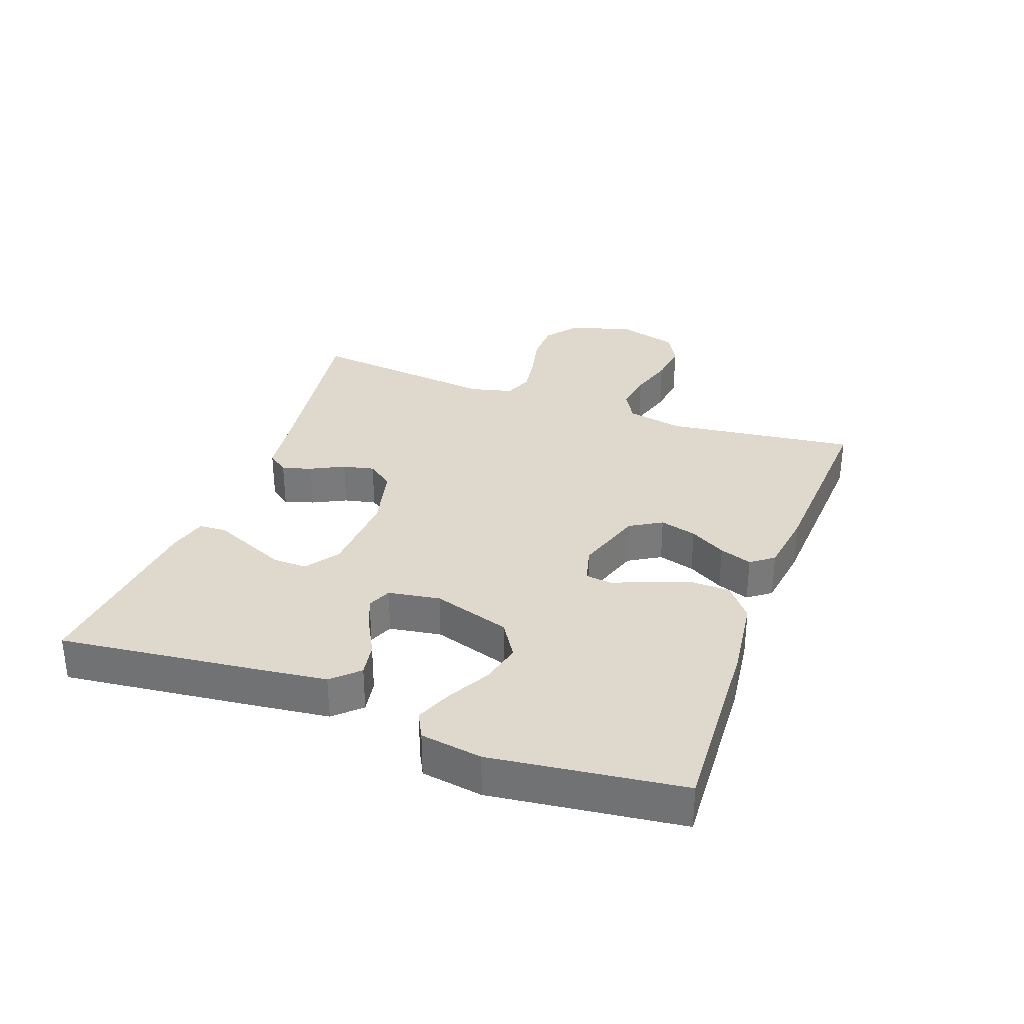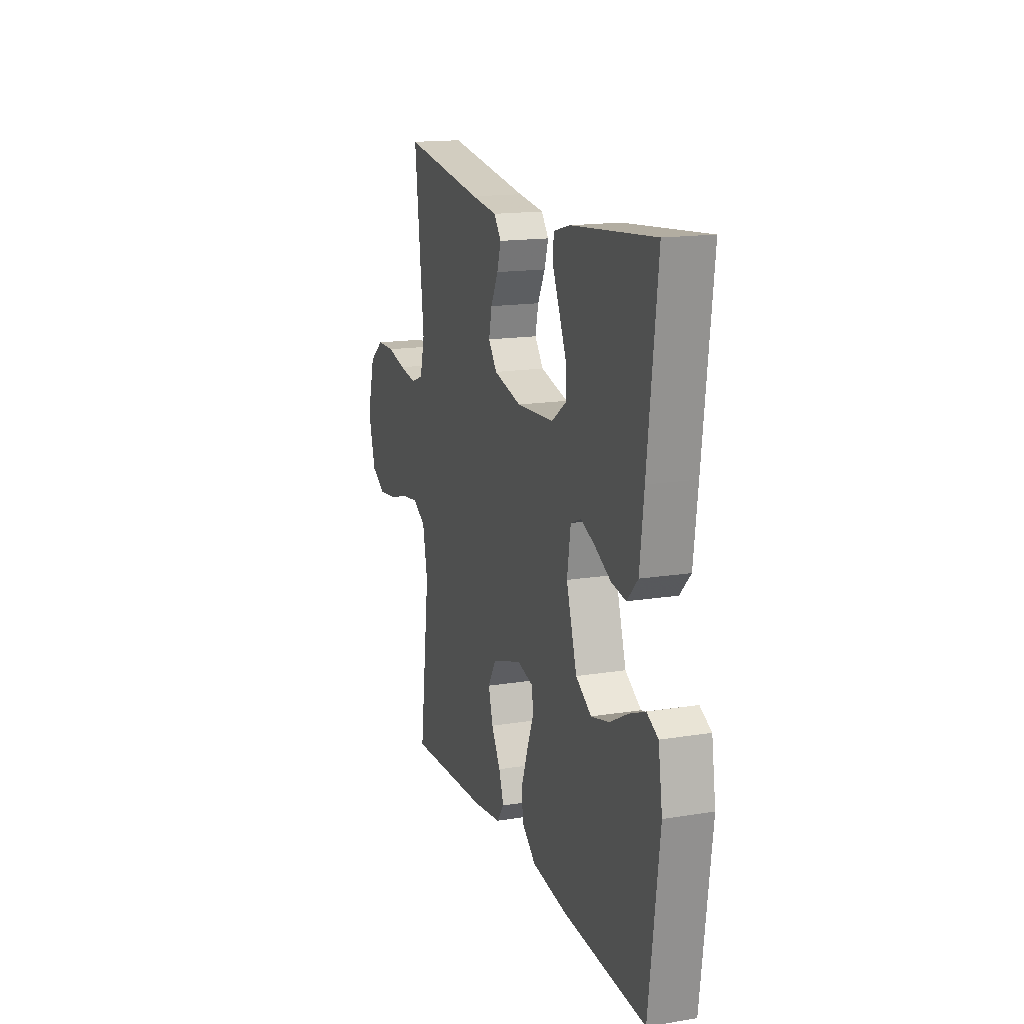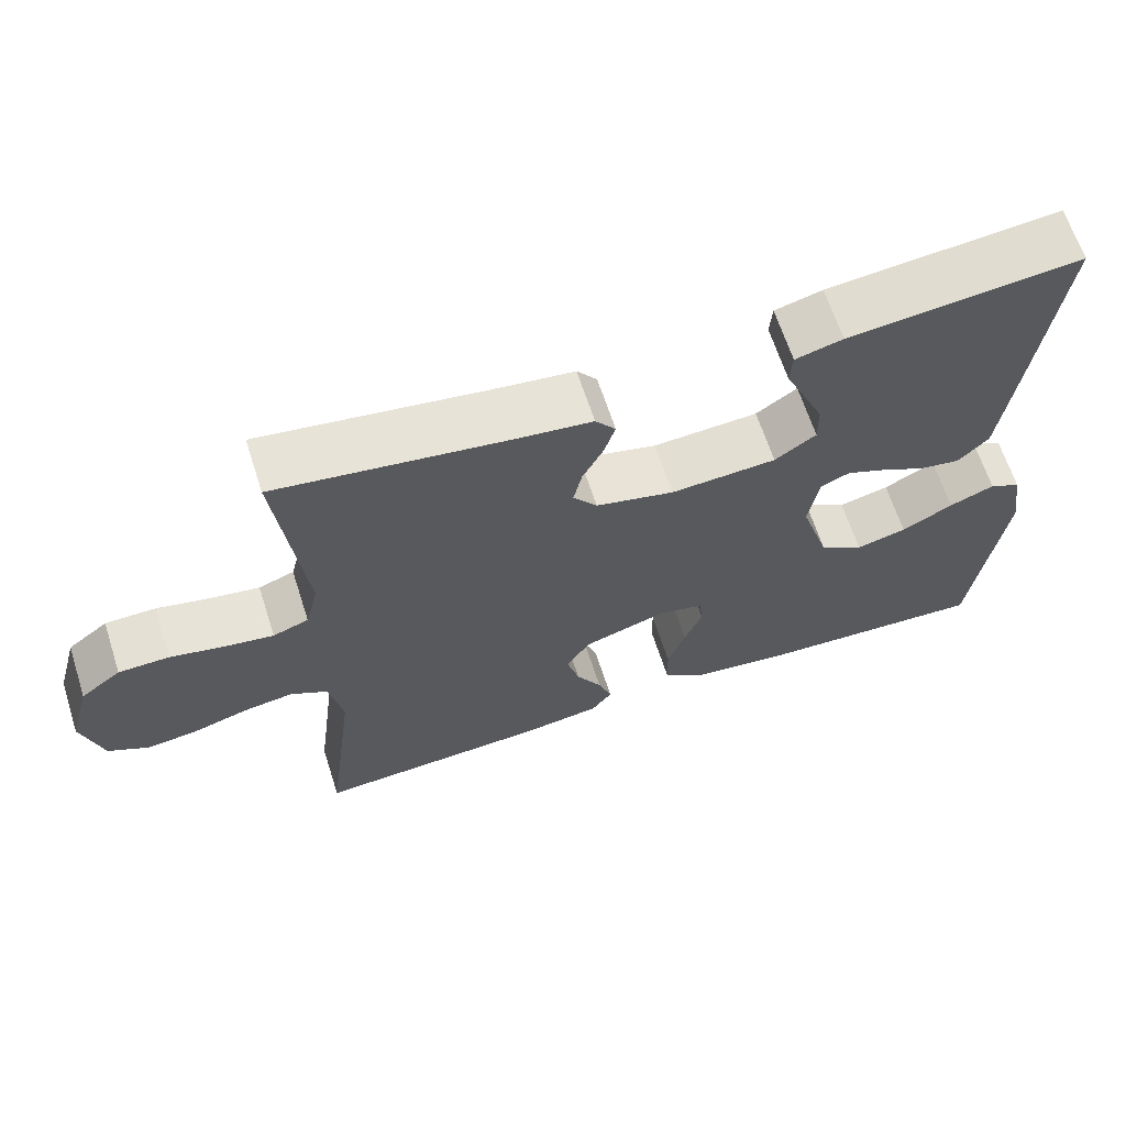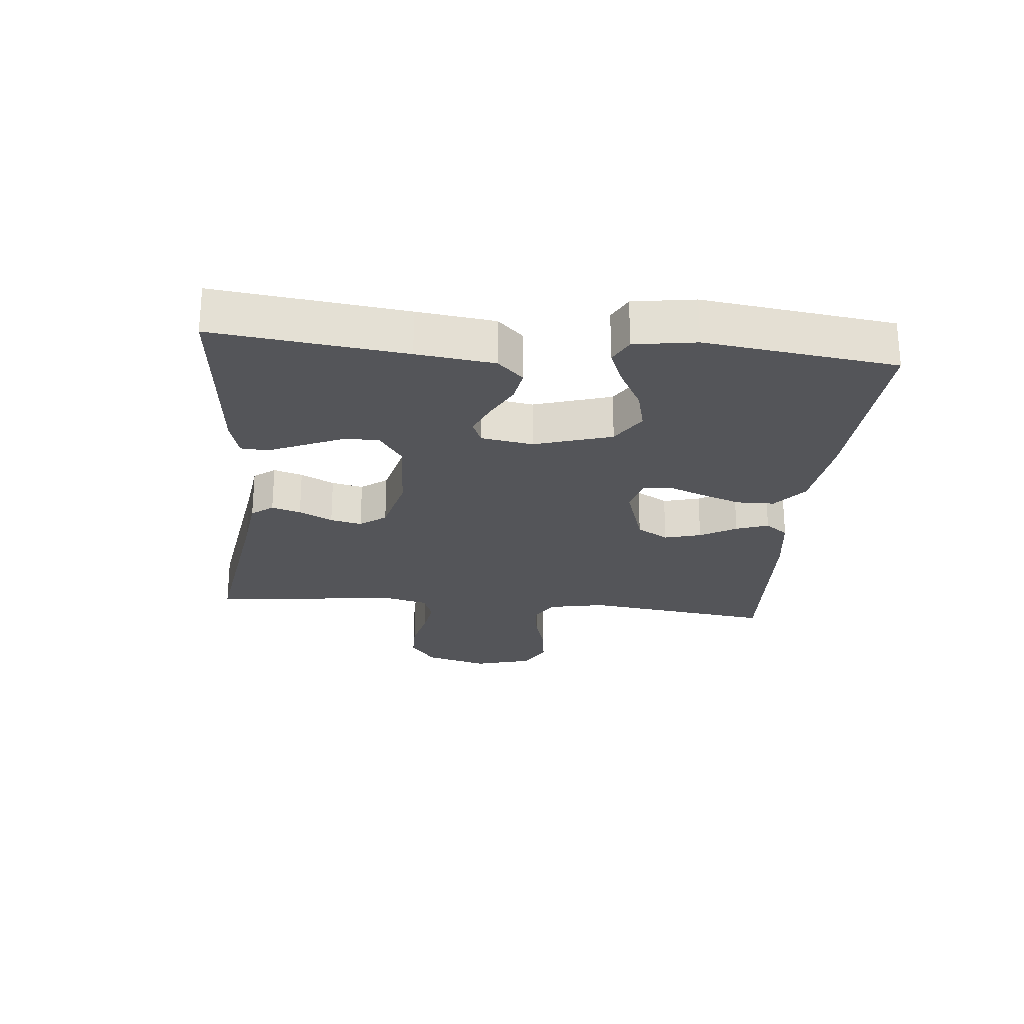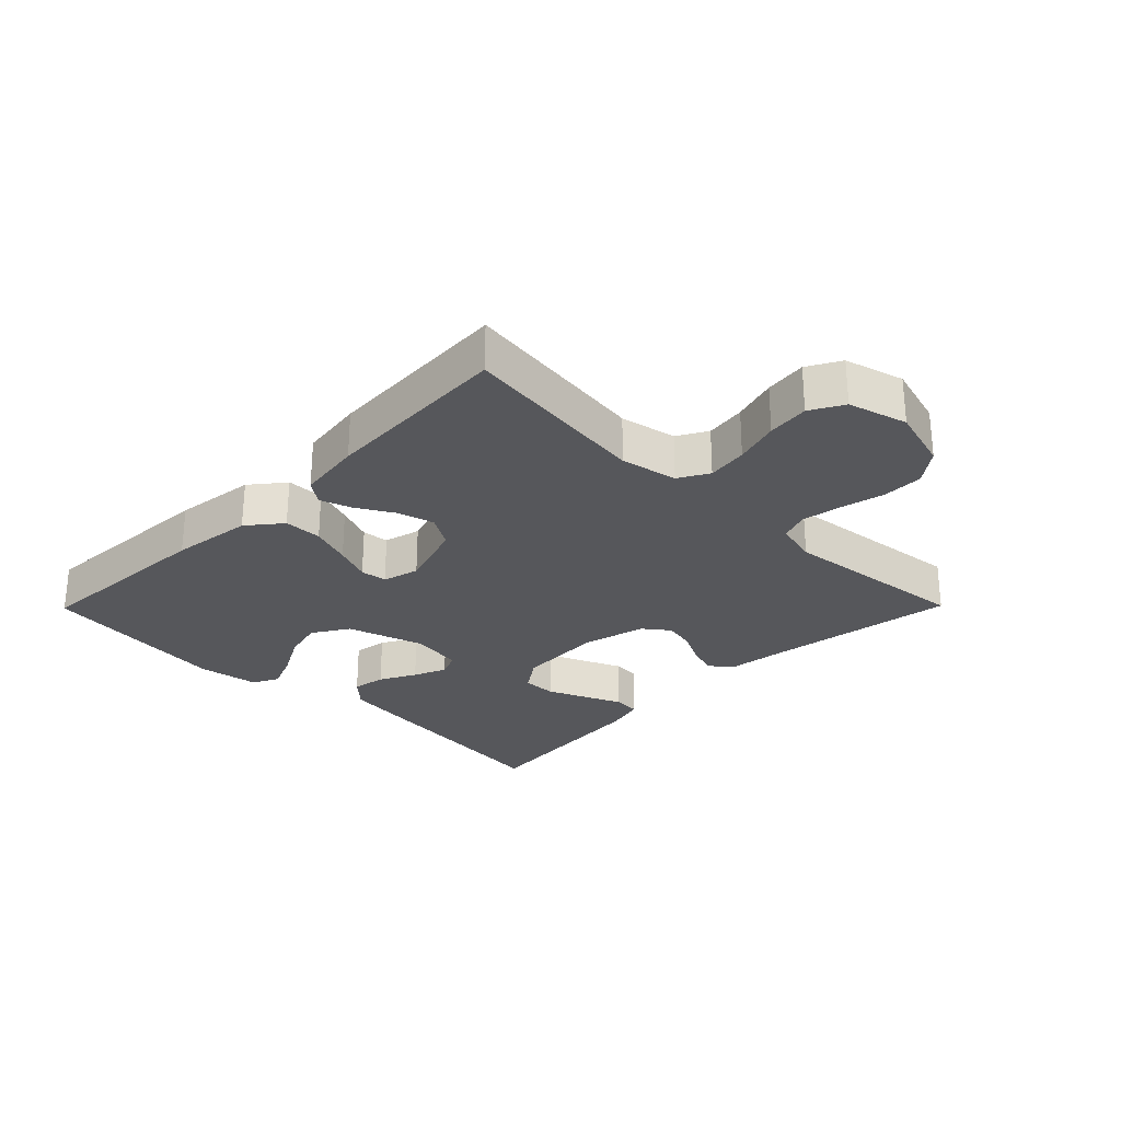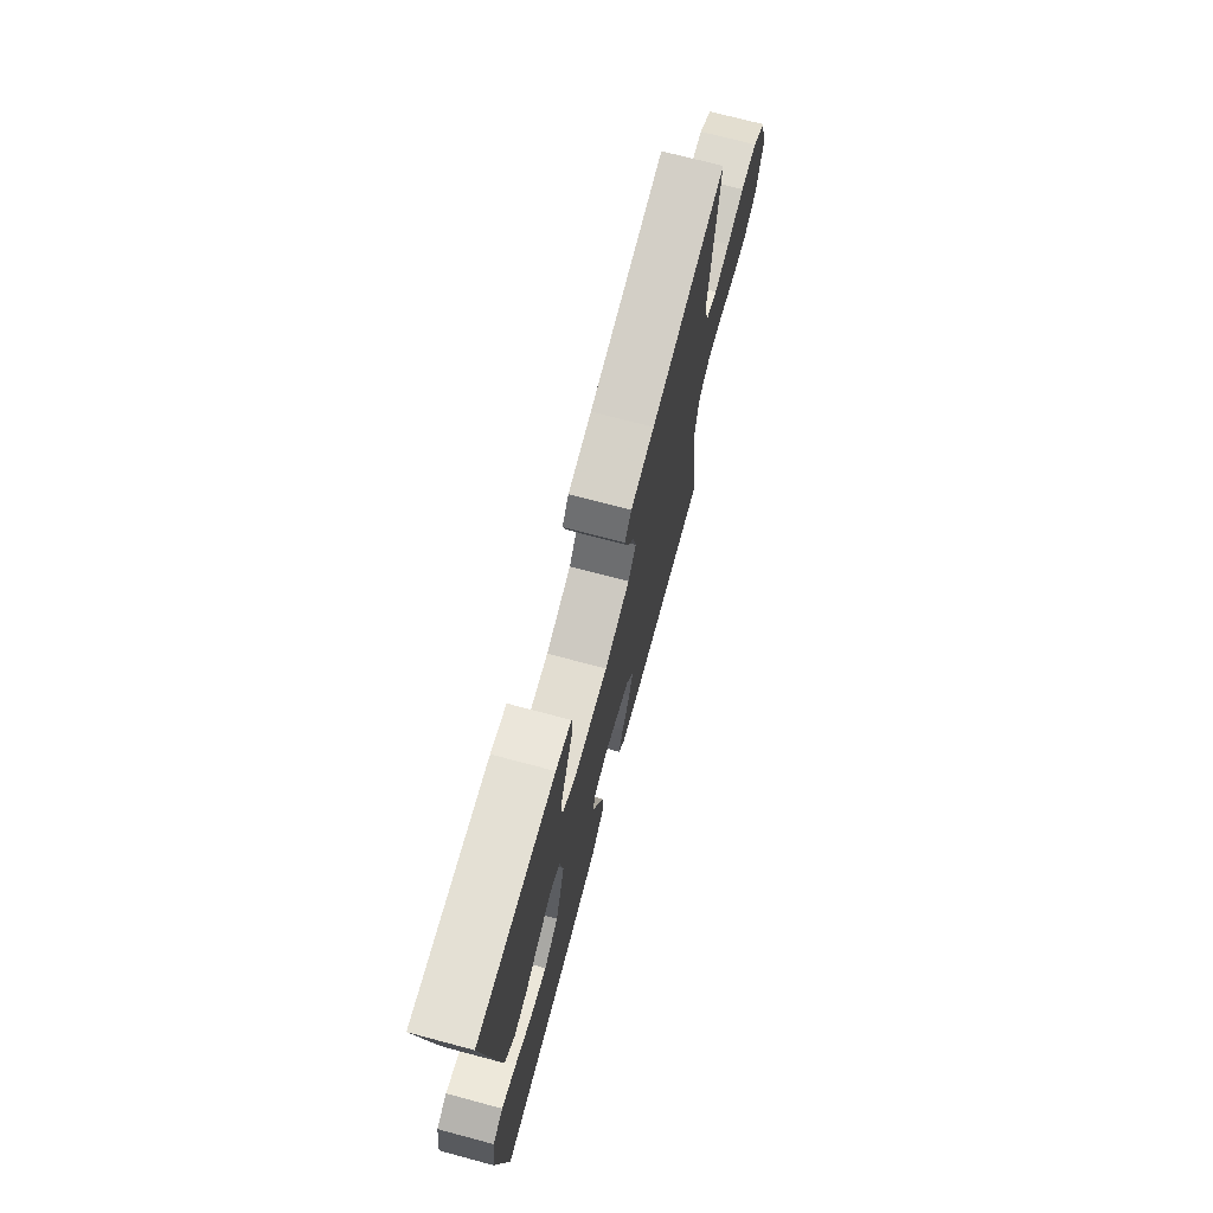
<metadata>
{"format":"obj","ext":"obj","renderer":"f3d","projection":"perspective","resolution":1024,"background":"white","views":[{"elev":32.2,"azim":110.1,"up":"+Y"},{"elev":16.0,"azim":71.4,"up":"+Z"},{"elev":65.0,"azim":-17.9,"up":"+Z"},{"elev":-24.6,"azim":84.4,"up":"+Y"},{"elev":-27.3,"azim":-134.6,"up":"+Y"},{"elev":71.9,"azim":104.9,"up":"+Z"}]}
</metadata>
<code>
v -0.5 0.07 0.5
v -0.2 0.07 0.455
v -0.106 0.07 0.443
v -0.08 0.07 0.409
v -0.094 0.07 0.363
v -0.121 0.07 0.31
v -0.132 0.07 0.26
v -0.101 0.07 0.219
v 0 0.07 0.194
v 0.136 0.07 0.202
v 0.189 0.07 0.239
v 0.188 0.07 0.293
v 0.161 0.07 0.355
v 0.136 0.07 0.412
v 0.139 0.07 0.455
v 0.2 0.07 0.471
v 0.5 0.07 0.5
v 0.465 0.07 0.2
v 0.45 0.07 0.078
v 0.411 0.07 0.037
v 0.358 0.07 0.046
v 0.301 0.07 0.076
v 0.249 0.07 0.098
v 0.211 0.07 0.082
v 0.198 0.07 0
v 0.236 0.07 -0.122
v 0.293 0.07 -0.158
v 0.358 0.07 -0.142
v 0.424 0.07 -0.106
v 0.482 0.07 -0.082
v 0.523 0.07 -0.103
v 0.538 0.07 -0.2
v 0.5 0.07 -0.5
v 0.2 0.07 -0.483
v 0.071 0.07 -0.466
v 0.018 0.07 -0.423
v 0.017 0.07 -0.363
v 0.04 0.07 -0.298
v 0.063 0.07 -0.24
v 0.058 0.07 -0.198
v 0 0.07 -0.183
v -0.108 0.07 -0.218
v -0.138 0.07 -0.268
v -0.122 0.07 -0.326
v -0.089 0.07 -0.383
v -0.071 0.07 -0.434
v -0.098 0.07 -0.47
v -0.2 0.07 -0.484
v -0.5 0.07 -0.5
v -0.462 0.07 -0.2
v -0.48 0.07 -0.111
v -0.527 0.07 -0.084
v -0.591 0.07 -0.093
v -0.662 0.07 -0.114
v -0.728 0.07 -0.122
v -0.78 0.07 -0.093
v -0.806 0.07 0
v -0.778 0.07 0.1
v -0.726 0.07 0.14
v -0.661 0.07 0.141
v -0.591 0.07 0.125
v -0.529 0.07 0.115
v -0.483 0.07 0.132
v -0.466 0.07 0.2
v -0.5 0 0.5
v -0.2 0 0.455
v -0.106 0 0.443
v -0.08 0 0.409
v -0.094 0 0.363
v -0.121 0 0.31
v -0.132 0 0.26
v -0.101 0 0.219
v 0 0 0.194
v 0.136 0 0.202
v 0.189 0 0.239
v 0.188 0 0.293
v 0.161 0 0.355
v 0.136 0 0.412
v 0.139 0 0.455
v 0.2 0 0.471
v 0.5 0 0.5
v 0.465 0 0.2
v 0.45 0 0.078
v 0.411 0 0.037
v 0.358 0 0.046
v 0.301 0 0.076
v 0.249 0 0.098
v 0.211 0 0.082
v 0.198 0 0
v 0.236 0 -0.122
v 0.293 0 -0.158
v 0.358 0 -0.142
v 0.424 0 -0.106
v 0.482 0 -0.082
v 0.523 0 -0.103
v 0.538 0 -0.2
v 0.5 0 -0.5
v 0.2 0 -0.483
v 0.071 0 -0.466
v 0.018 0 -0.423
v 0.017 0 -0.363
v 0.04 0 -0.298
v 0.063 0 -0.24
v 0.058 0 -0.198
v 0 0 -0.183
v -0.108 0 -0.218
v -0.138 0 -0.268
v -0.122 0 -0.326
v -0.089 0 -0.383
v -0.071 0 -0.434
v -0.098 0 -0.47
v -0.2 0 -0.484
v -0.5 0 -0.5
v -0.462 0 -0.2
v -0.48 0 -0.111
v -0.527 0 -0.084
v -0.591 0 -0.093
v -0.662 0 -0.114
v -0.728 0 -0.122
v -0.78 0 -0.093
v -0.806 0 0
v -0.778 0 0.1
v -0.726 0 0.14
v -0.661 0 0.141
v -0.591 0 0.125
v -0.529 0 0.115
v -0.483 0 0.132
v -0.466 0 0.2
f 59 60 61
f 58 59 61
f 57 58 61
f 56 57 61
f 55 56 61
f 54 55 61
f 53 54 61
f 52 53 61 62
f 51 52 62 63
f 48 49 50
f 47 48 50
f 46 47 50
f 45 46 50
f 44 45 50
f 51 63 64
f 50 51 64
f 44 50 64
f 43 44 64
f 37 38 39
f 36 37 39
f 35 36 39
f 34 35 39
f 33 34 39
f 32 33 39
f 31 32 39
f 28 29 30 31
f 27 28 31 39
f 26 27 39 40
f 20 21 22
f 19 20 22
f 18 19 22
f 17 18 22
f 16 17 22
f 15 16 22
f 14 15 22
f 13 14 22
f 12 13 22
f 11 12 22 23
f 10 11 23 24
f 4 5 6
f 3 4 6
f 2 3 6
f 2 6 7
f 1 2 7
f 64 1 7
f 43 64 7
f 42 43 7
f 25 26 40 41
f 25 41 42
f 24 25 42
f 10 24 42
f 9 10 42
f 42 7 8
f 8 9 42
f 125 124 123
f 125 123 122
f 125 122 121
f 125 121 120
f 125 120 119
f 125 119 118
f 125 118 117
f 126 125 117 116
f 127 126 116 115
f 114 113 112
f 114 112 111
f 114 111 110
f 114 110 109
f 114 109 108
f 128 127 115
f 128 115 114
f 128 114 108
f 128 108 107
f 103 102 101
f 103 101 100
f 103 100 99
f 103 99 98
f 103 98 97
f 103 97 96
f 103 96 95
f 95 94 93 92
f 103 95 92 91
f 104 103 91 90
f 86 85 84
f 86 84 83
f 86 83 82
f 86 82 81
f 86 81 80
f 86 80 79
f 86 79 78
f 86 78 77
f 86 77 76
f 87 86 76 75
f 88 87 75 74
f 70 69 68
f 70 68 67
f 70 67 66
f 71 70 66
f 71 66 65
f 71 65 128
f 71 128 107
f 71 107 106
f 105 104 90 89
f 106 105 89
f 106 89 88
f 106 88 74
f 106 74 73
f 72 71 106
f 106 73 72
f 1 65 66 2
f 2 66 67 3
f 3 67 68 4
f 4 68 69 5
f 5 69 70 6
f 6 70 71 7
f 7 71 72 8
f 8 72 73 9
f 9 73 74 10
f 10 74 75 11
f 11 75 76 12
f 12 76 77 13
f 13 77 78 14
f 14 78 79 15
f 15 79 80 16
f 16 80 81 17
f 17 81 82 18
f 18 82 83 19
f 19 83 84 20
f 20 84 85 21
f 21 85 86 22
f 22 86 87 23
f 23 87 88 24
f 24 88 89 25
f 25 89 90 26
f 26 90 91 27
f 27 91 92 28
f 28 92 93 29
f 29 93 94 30
f 30 94 95 31
f 31 95 96 32
f 32 96 97 33
f 33 97 98 34
f 34 98 99 35
f 35 99 100 36
f 36 100 101 37
f 37 101 102 38
f 38 102 103 39
f 39 103 104 40
f 40 104 105 41
f 41 105 106 42
f 42 106 107 43
f 43 107 108 44
f 44 108 109 45
f 45 109 110 46
f 46 110 111 47
f 47 111 112 48
f 48 112 113 49
f 49 113 114 50
f 50 114 115 51
f 51 115 116 52
f 52 116 117 53
f 53 117 118 54
f 54 118 119 55
f 55 119 120 56
f 56 120 121 57
f 57 121 122 58
f 58 122 123 59
f 59 123 124 60
f 60 124 125 61
f 61 125 126 62
f 62 126 127 63
f 63 127 128 64
f 64 128 65 1

</code>
